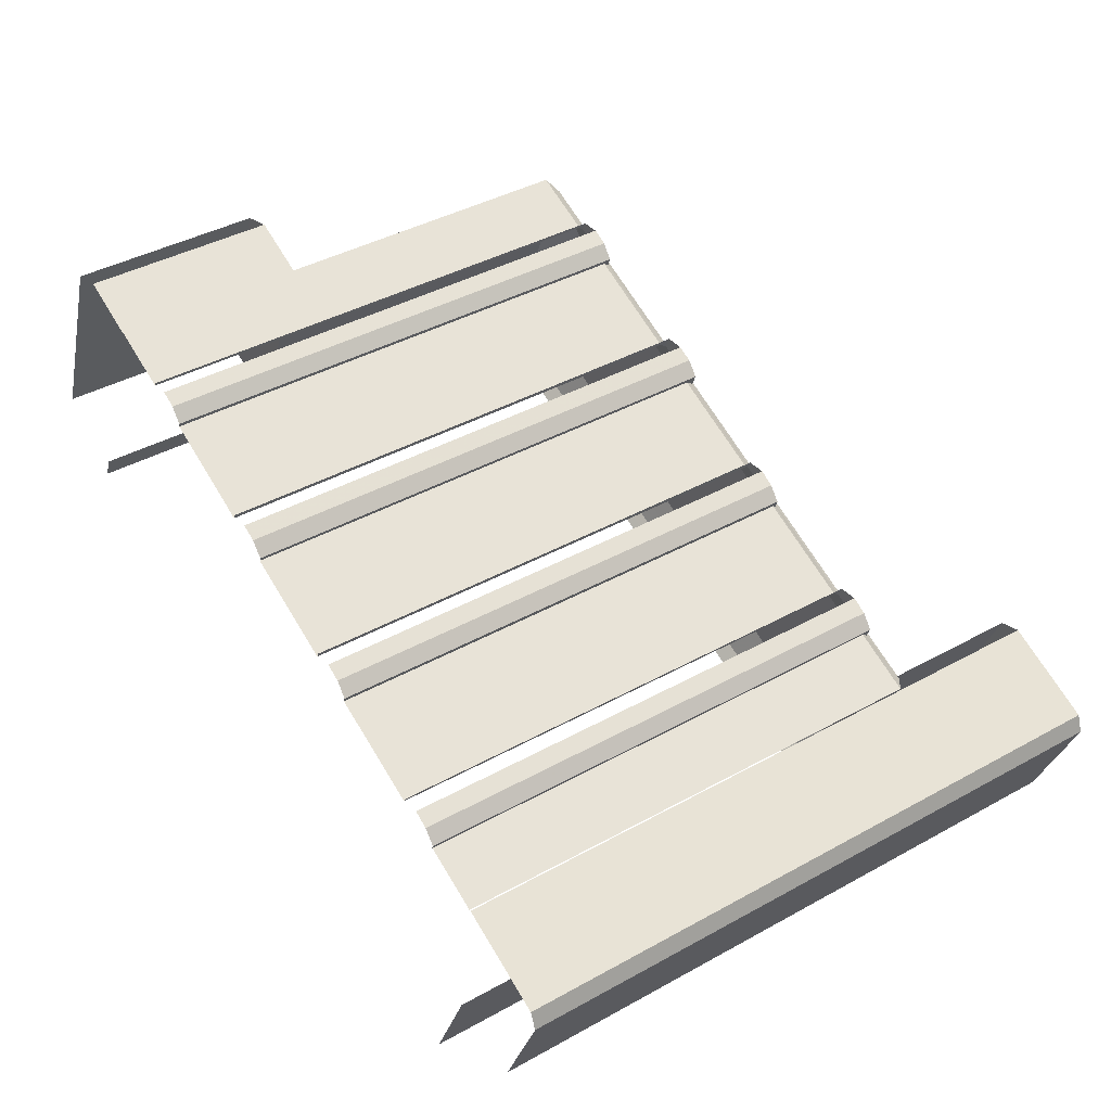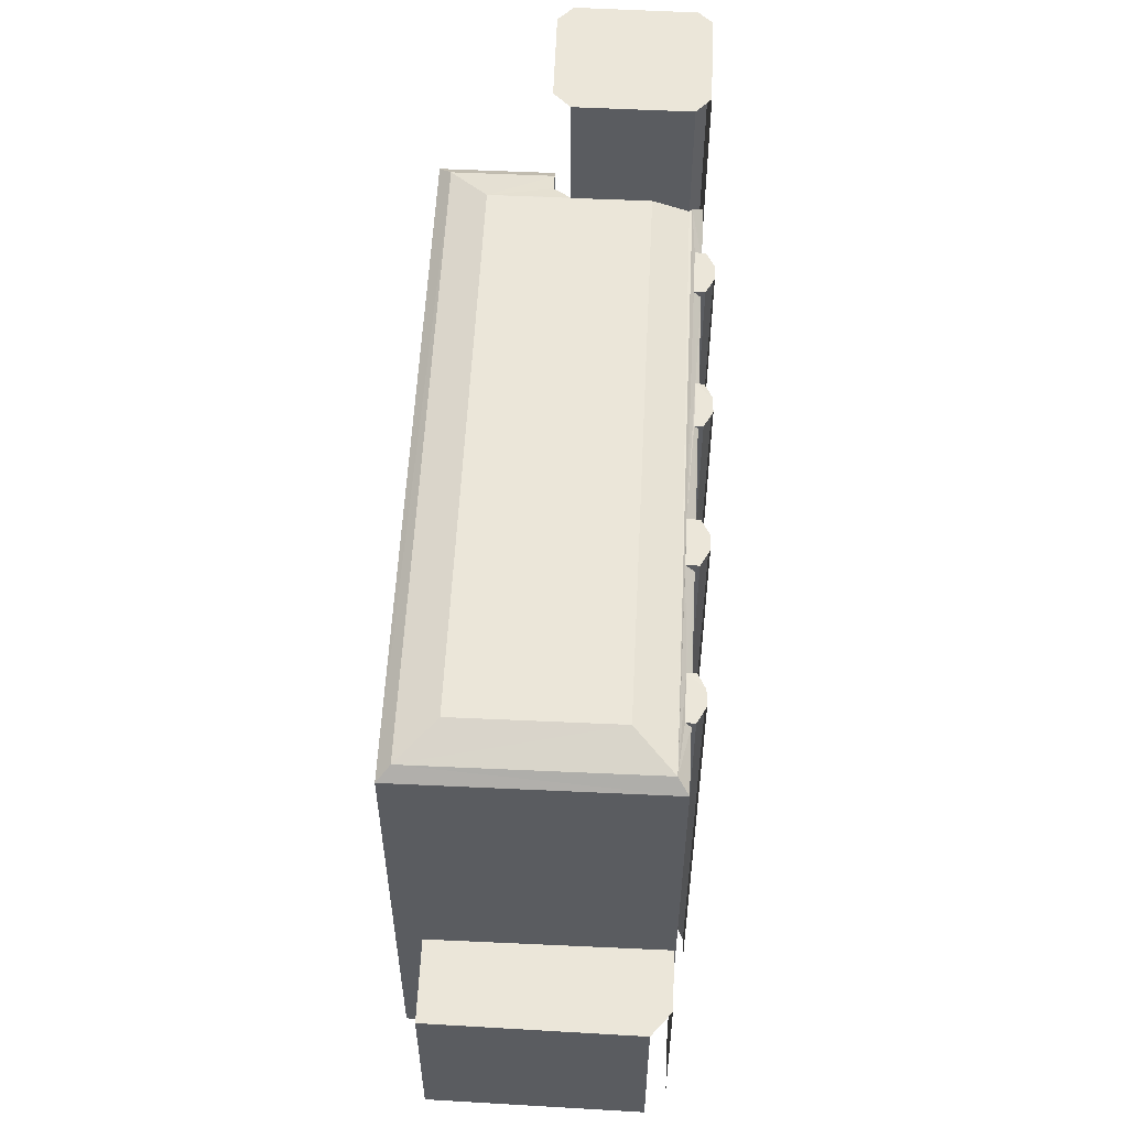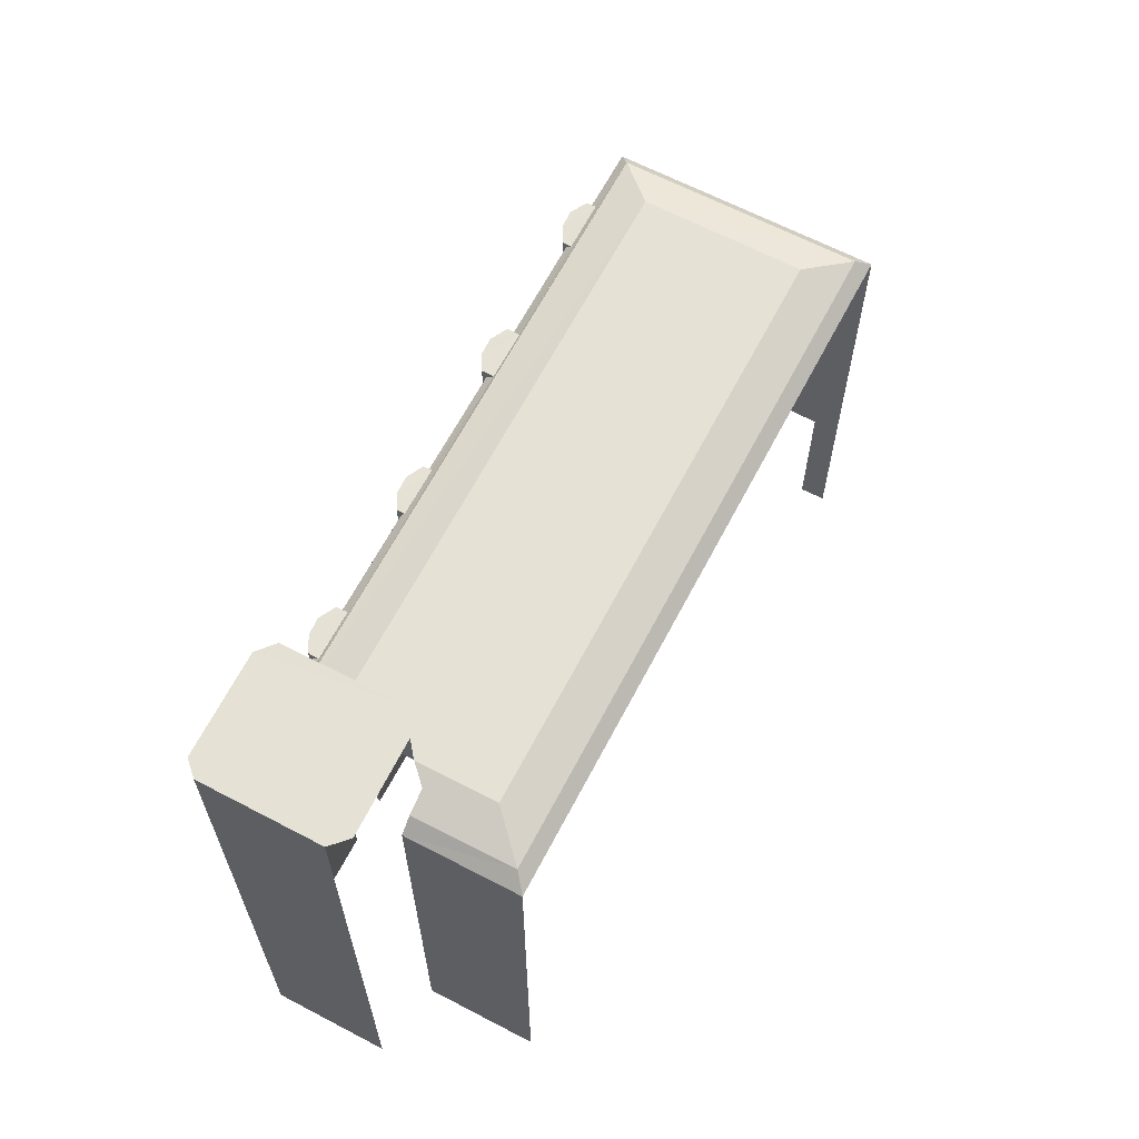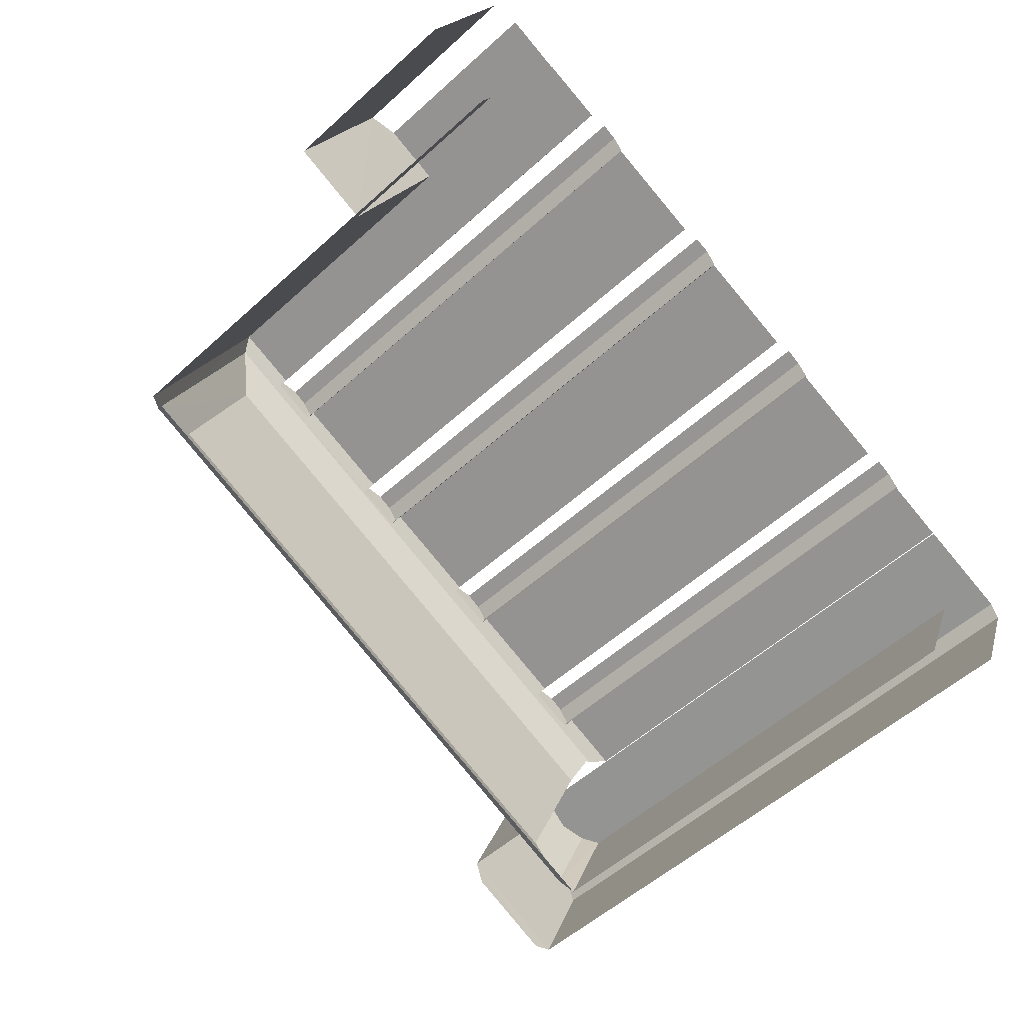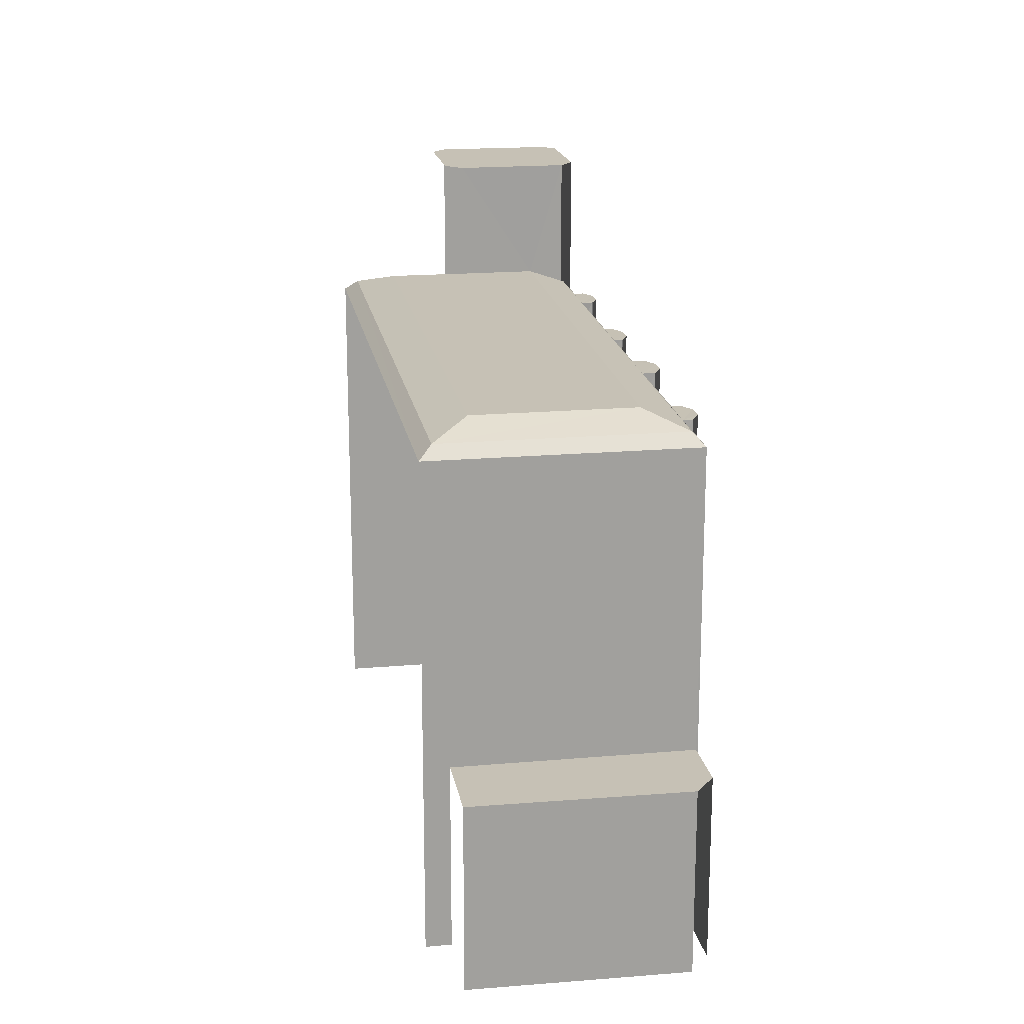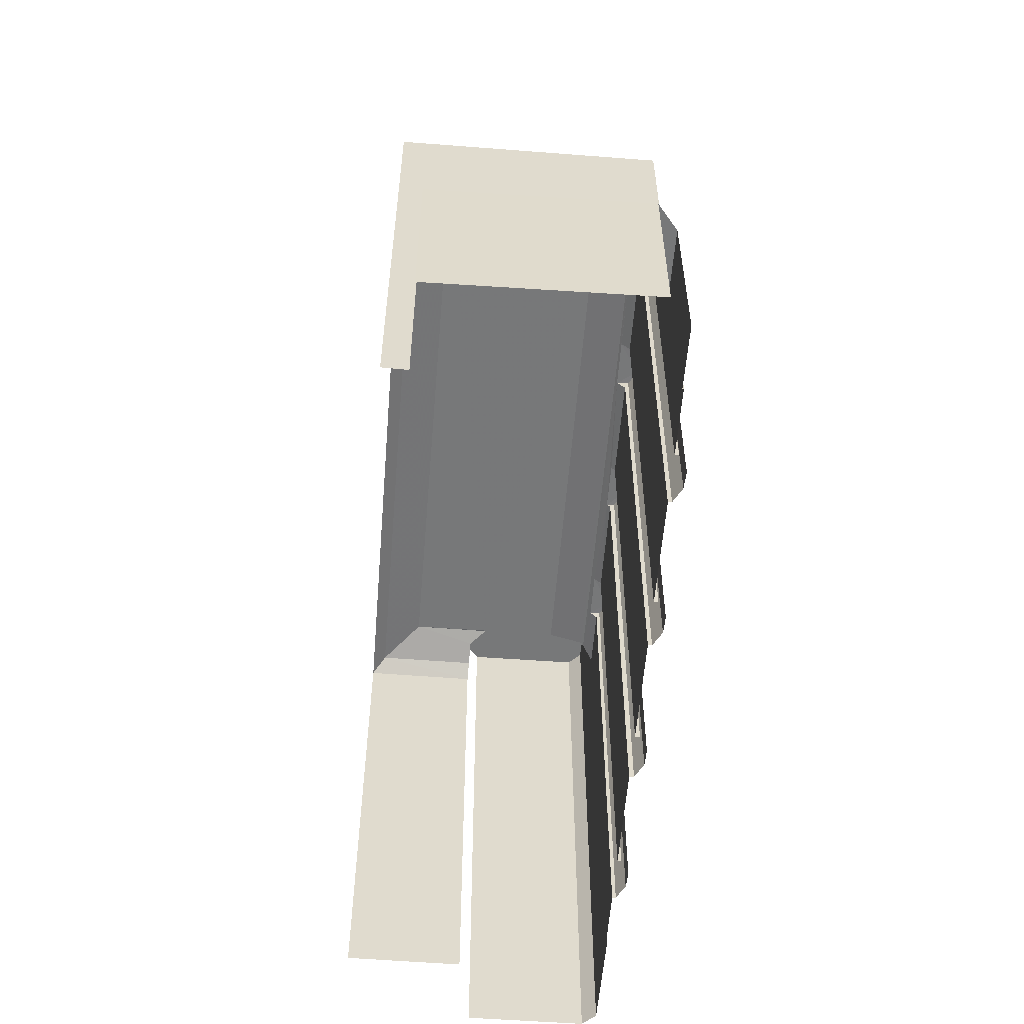
<metadata>
{"format":"obj","ext":"obj","renderer":"f3d","projection":"perspective","resolution":1024,"background":"white","views":[{"elev":40.8,"azim":-124.2,"up":"+Y"},{"elev":56.0,"azim":115.8,"up":"+Z"},{"elev":64.9,"azim":-39.4,"up":"+Z"},{"elev":-53.9,"azim":134.0,"up":"+Y"},{"elev":18.7,"azim":103.5,"up":"+Z"},{"elev":-57.3,"azim":108.4,"up":"+Z"}]}
</metadata>
<code>
v -2.251e+05 -1.281e+05 12.56
v -2.251e+05 -1.281e+05 12.56
v -2.251e+05 -1.281e+05 12.56
v -2.251e+05 -1.281e+05 12.56
v -2.251e+05 -1.281e+05 12.56
v -2.251e+05 -1.281e+05 12.56
v -2.251e+05 -1.281e+05 12.56
v -2.251e+05 -1.281e+05 12.56
v -2.251e+05 -1.281e+05 12.56
v -2.251e+05 -1.281e+05 12.56
v -2.251e+05 -1.281e+05 12.56
v -2.251e+05 -1.281e+05 12.56
v -2.251e+05 -1.281e+05 12.56
v -2.251e+05 -1.281e+05 12.56
v -2.251e+05 -1.281e+05 12.56
v -2.251e+05 -1.281e+05 12.56
v -2.251e+05 -1.281e+05 12.56
v -2.251e+05 -1.281e+05 12.56
v -2.251e+05 -1.281e+05 12.56
v -2.251e+05 -1.281e+05 12.56
v -2.251e+05 -1.281e+05 12.56
v -2.251e+05 -1.281e+05 12.56
v -2.251e+05 -1.281e+05 12.56
v -2.251e+05 -1.281e+05 12.56
v -2.251e+05 -1.281e+05 12.56
v -2.251e+05 -1.281e+05 12.56
v -2.251e+05 -1.281e+05 12.56
v -2.251e+05 -1.281e+05 12.56
v -2.251e+05 -1.281e+05 12.56
v -2.251e+05 -1.281e+05 12.56
v -2.251e+05 -1.281e+05 12.56
v -2.251e+05 -1.281e+05 12.56
v -2.251e+05 -1.281e+05 12.56
v -2.251e+05 -1.281e+05 12.56
v -2.251e+05 -1.281e+05 12.56
v -2.251e+05 -1.281e+05 12.56
v -2.251e+05 -1.281e+05 12.56
v -2.251e+05 -1.281e+05 12.56
v -2.251e+05 -1.281e+05 12.56
v -2.251e+05 -1.281e+05 35.9
v -2.251e+05 -1.281e+05 35.9
v -2.251e+05 -1.281e+05 36.53
v -2.251e+05 -1.281e+05 36.53
v -2.251e+05 -1.281e+05 36.27
v -2.251e+05 -1.281e+05 35.78
v -2.251e+05 -1.281e+05 35.78
v -2.251e+05 -1.281e+05 35.78
v -2.251e+05 -1.281e+05 35.78
v -2.251e+05 -1.281e+05 35.78
v -2.251e+05 -1.281e+05 35.78
v -2.251e+05 -1.281e+05 42.3
v -2.251e+05 -1.281e+05 42.3
v -2.251e+05 -1.281e+05 42.3
v -2.251e+05 -1.281e+05 42.3
v -2.251e+05 -1.281e+05 42.3
v -2.251e+05 -1.281e+05 42.3
v -2.251e+05 -1.281e+05 42.3
v -2.251e+05 -1.281e+05 42.3
v -2.251e+05 -1.281e+05 35.33
v -2.251e+05 -1.281e+05 35.9
v -2.251e+05 -1.281e+05 35.33
v -2.251e+05 -1.281e+05 35.33
v -2.251e+05 -1.281e+05 35.71
v -2.251e+05 -1.281e+05 35.53
v -2.251e+05 -1.281e+05 35.33
v -2.251e+05 -1.281e+05 35.9
v -2.251e+05 -1.281e+05 35.71
v -2.251e+05 -1.281e+05 35.33
v -2.251e+05 -1.281e+05 35.33
v -2.251e+05 -1.281e+05 35.33
v -2.251e+05 -1.281e+05 35.33
v -2.251e+05 -1.281e+05 35.53
v -2.251e+05 -1.281e+05 35.63
v -2.251e+05 -1.281e+05 35.33
v -2.251e+05 -1.281e+05 35.33
v -2.251e+05 -1.281e+05 35.63
v -2.251e+05 -1.281e+05 36.53
v -2.251e+05 -1.281e+05 36.53
v -2.251e+05 -1.281e+05 36.53
v -2.251e+05 -1.281e+05 36.53
v -2.251e+05 -1.281e+05 35.9
v -2.251e+05 -1.281e+05 35.71
v -2.251e+05 -1.281e+05 35.71
v -2.251e+05 -1.281e+05 35.71
v -2.251e+05 -1.281e+05 35.71
v -2.251e+05 -1.281e+05 35.33
v -2.251e+05 -1.281e+05 35.63
v -2.251e+05 -1.281e+05 35.63
v -2.251e+05 -1.281e+05 35.63
v -2.251e+05 -1.281e+05 35.63
v -2.251e+05 -1.281e+05 35.33
v -2.251e+05 -1.281e+05 35.94
v -2.251e+05 -1.281e+05 35.53
v -2.251e+05 -1.281e+05 35.53
v -2.251e+05 -1.281e+05 35.53
v -2.251e+05 -1.281e+05 35.53
v -2.251e+05 -1.281e+05 21.3
v -2.251e+05 -1.281e+05 21.3
v -2.251e+05 -1.281e+05 21.3
v -2.251e+05 -1.281e+05 21.3
v -2.251e+05 -1.281e+05 21.3
v -2.251e+05 -1.281e+05 35.33
f 1 2 3
f 4 5 6
f 7 4 2
f 8 9 10
f 11 8 10
f 12 5 13
f 14 3 8
f 15 16 11
f 15 17 16
f 18 19 14
f 20 13 21
f 22 21 23
f 18 24 25
f 23 21 26
f 27 28 29
f 30 1 31
f 32 28 27
f 30 33 1
f 19 34 14
f 24 8 16
f 26 35 36
f 29 7 37
f 31 38 39
f 28 35 4
f 7 2 1
f 38 3 14
f 1 3 38
f 4 13 5
f 7 28 4
f 16 8 11
f 14 8 24
f 18 14 24
f 21 13 4
f 26 21 35
f 29 28 7
f 31 1 38
f 35 21 4
f 57 43 55
f 55 43 78
f 44 43 57
f 16 17 59
f 17 53 59
f 53 54 92
f 59 53 60
f 60 53 92
f 102 9 8
f 9 102 58
f 44 57 40
f 57 58 40
f 40 58 102
f 4 6 101
f 100 4 101
f 90 22 23
f 89 90 23
f 56 10 9
f 58 56 9
f 91 3 2
f 86 91 2
f 99 5 12
f 97 99 12
f 50 32 27
f 48 50 27
f 84 34 19
f 84 85 34
f 95 33 30
f 95 96 33
f 40 41 42
f 42 43 44
f 40 42 44
f 45 46 47
f 48 47 49
f 48 49 50
f 47 46 49
f 51 52 53
f 54 53 55
f 55 52 56
f 57 55 58
f 58 55 56
f 53 52 55
f 59 60 61
f 62 63 64
f 65 62 64
f 46 60 66
f 61 60 67
f 67 60 63
f 68 66 69
f 70 71 72
f 72 64 46
f 73 74 49
f 75 74 73
f 68 76 66
f 70 72 46
f 49 46 66
f 76 73 66
f 64 63 46
f 63 60 46
f 73 49 66
f 77 78 79
f 79 78 42
f 77 80 78
f 42 78 43
f 42 81 79
f 42 41 81
f 82 67 83
f 84 83 63
f 84 63 85
f 83 67 63
f 81 66 77
f 79 81 77
f 81 69 66
f 81 86 69
f 87 73 88
f 89 88 76
f 89 76 90
f 88 73 76
f 41 86 81
f 41 91 86
f 92 77 66
f 66 60 92
f 80 77 92
f 93 64 94
f 95 94 72
f 95 72 96
f 94 64 72
f 97 98 99
f 99 100 101
f 99 98 100
f 102 91 41
f 40 102 41
f 47 29 37
f 45 47 37
f 75 28 74
f 75 35 28
f 62 34 85
f 85 63 62
f 14 34 62
f 74 32 50
f 50 49 74
f 28 32 74
f 21 69 20
f 21 68 69
f 37 70 45
f 45 70 46
f 7 70 37
f 89 23 26
f 88 89 26
f 88 26 36
f 87 88 36
f 80 54 55
f 55 78 80
f 92 54 80
f 25 61 82
f 82 61 67
f 24 61 25
f 83 19 18
f 83 84 19
f 36 75 87
f 87 75 73
f 35 75 36
f 82 18 25
f 82 83 18
f 39 65 93
f 93 65 64
f 38 65 39
f 13 97 12
f 13 98 97
f 101 6 5
f 99 101 5
f 93 31 39
f 93 94 31
f 100 2 4
f 2 100 86
f 13 20 98
f 69 86 100
f 20 69 98
f 69 100 98
f 52 15 11
f 52 51 15
f 71 33 96
f 96 72 71
f 1 33 71
f 48 27 29
f 47 48 29
f 1 70 7
f 1 71 70
f 24 16 59
f 61 24 59
f 68 22 90
f 90 76 68
f 21 22 68
f 38 14 62
f 65 38 62
f 51 17 15
f 51 53 17
f 94 30 31
f 94 95 30
f 8 3 91
f 102 8 91
f 52 11 10
f 56 52 10

</code>
